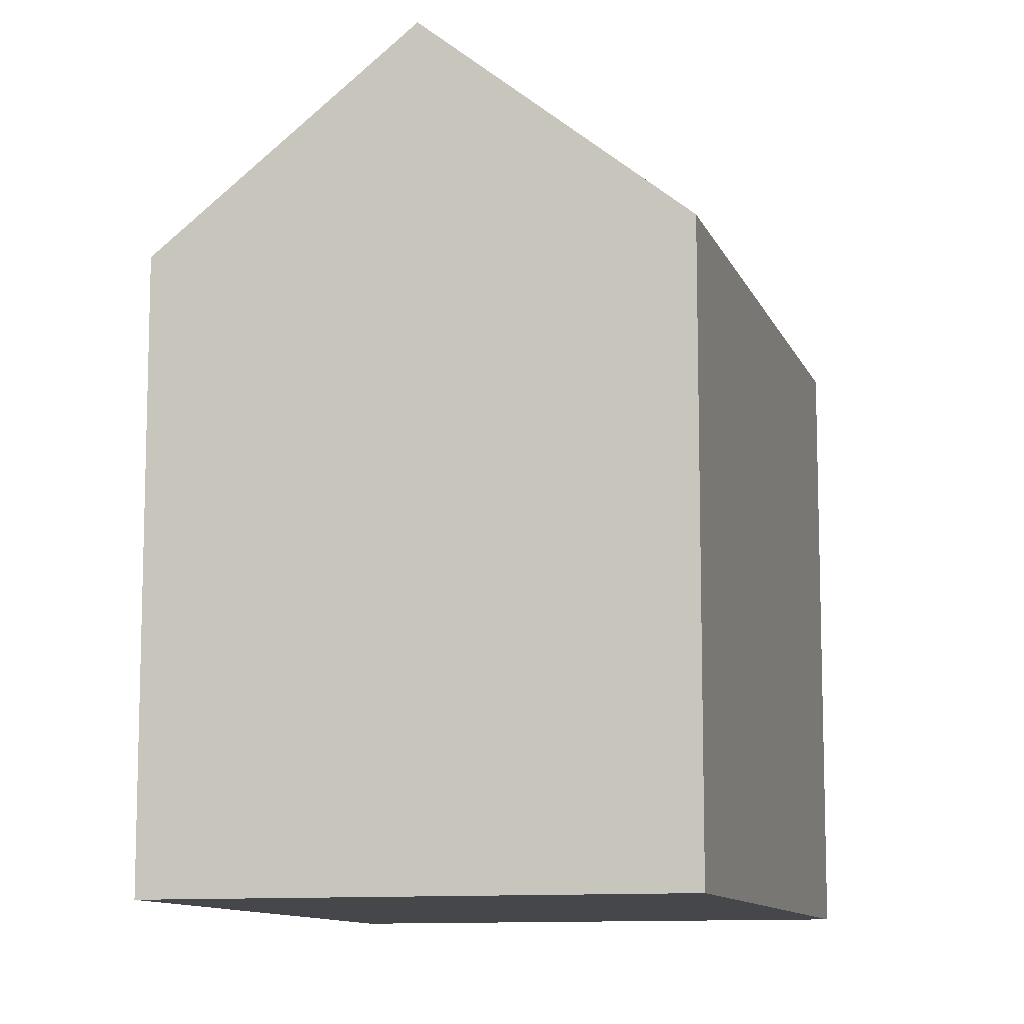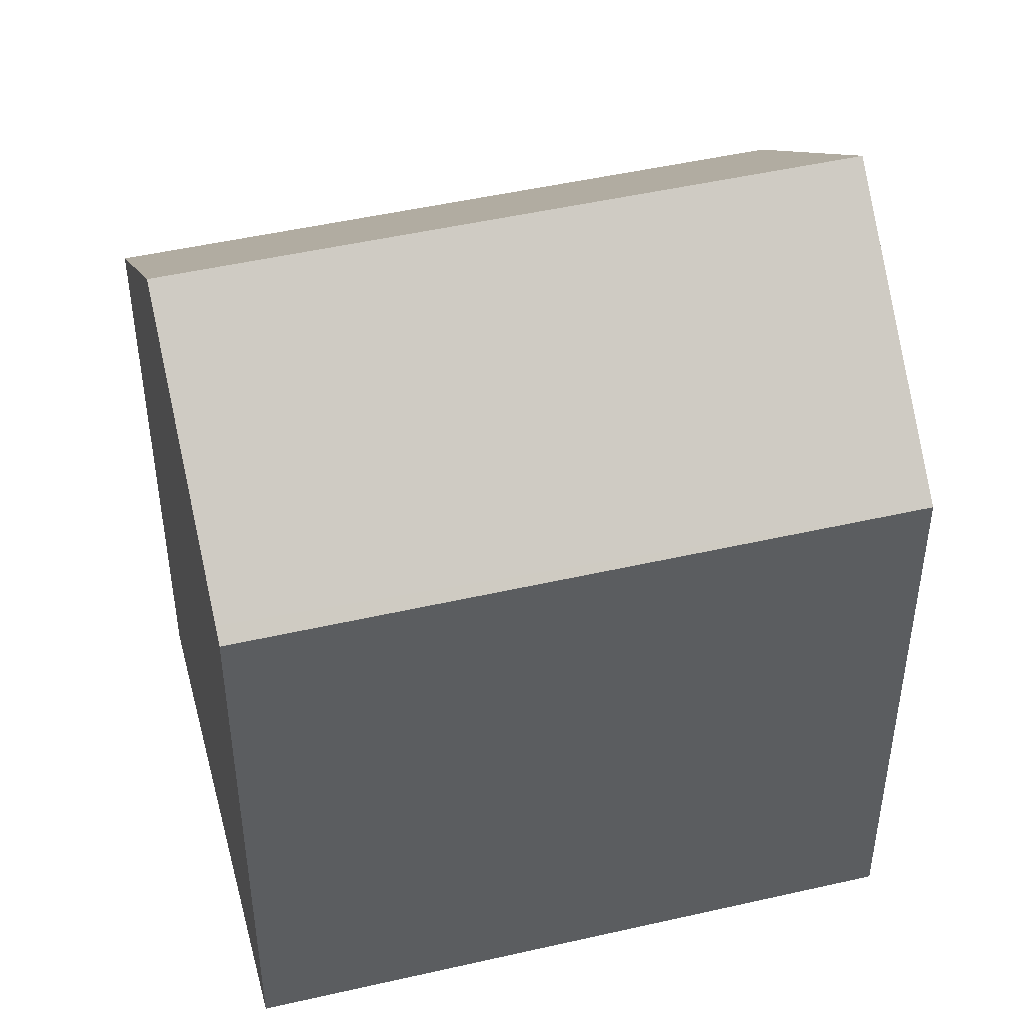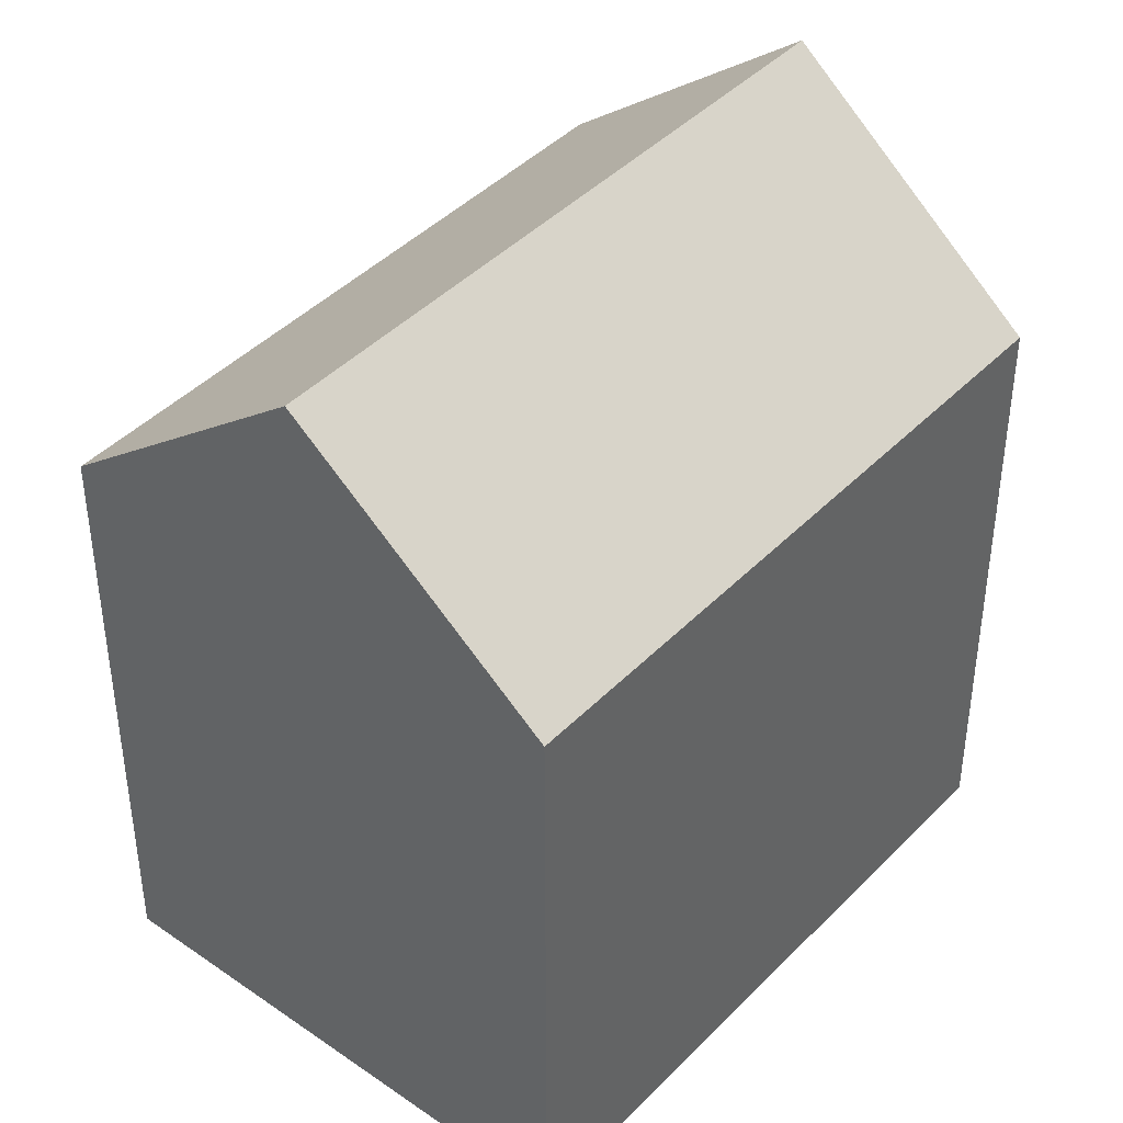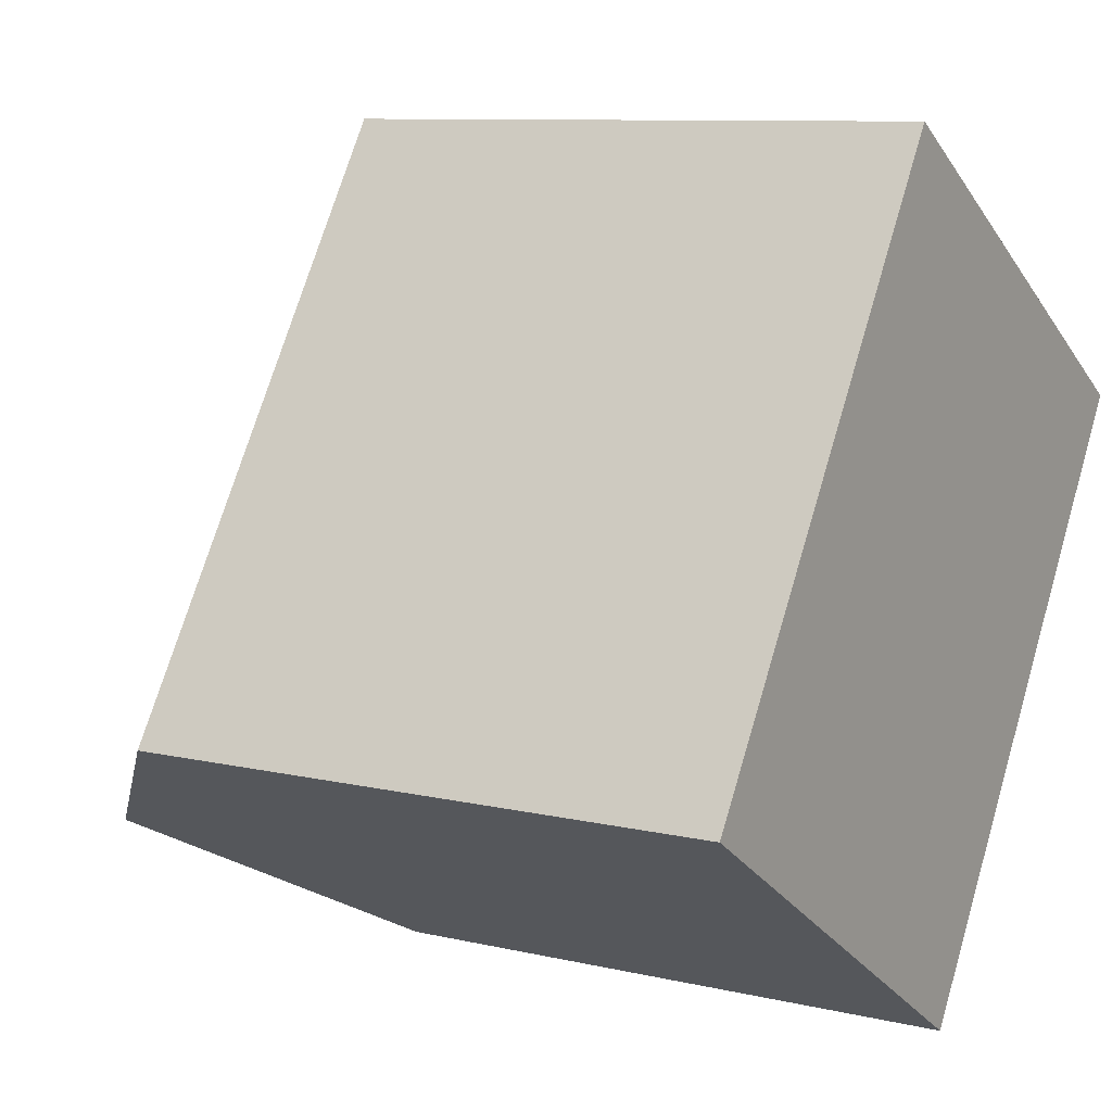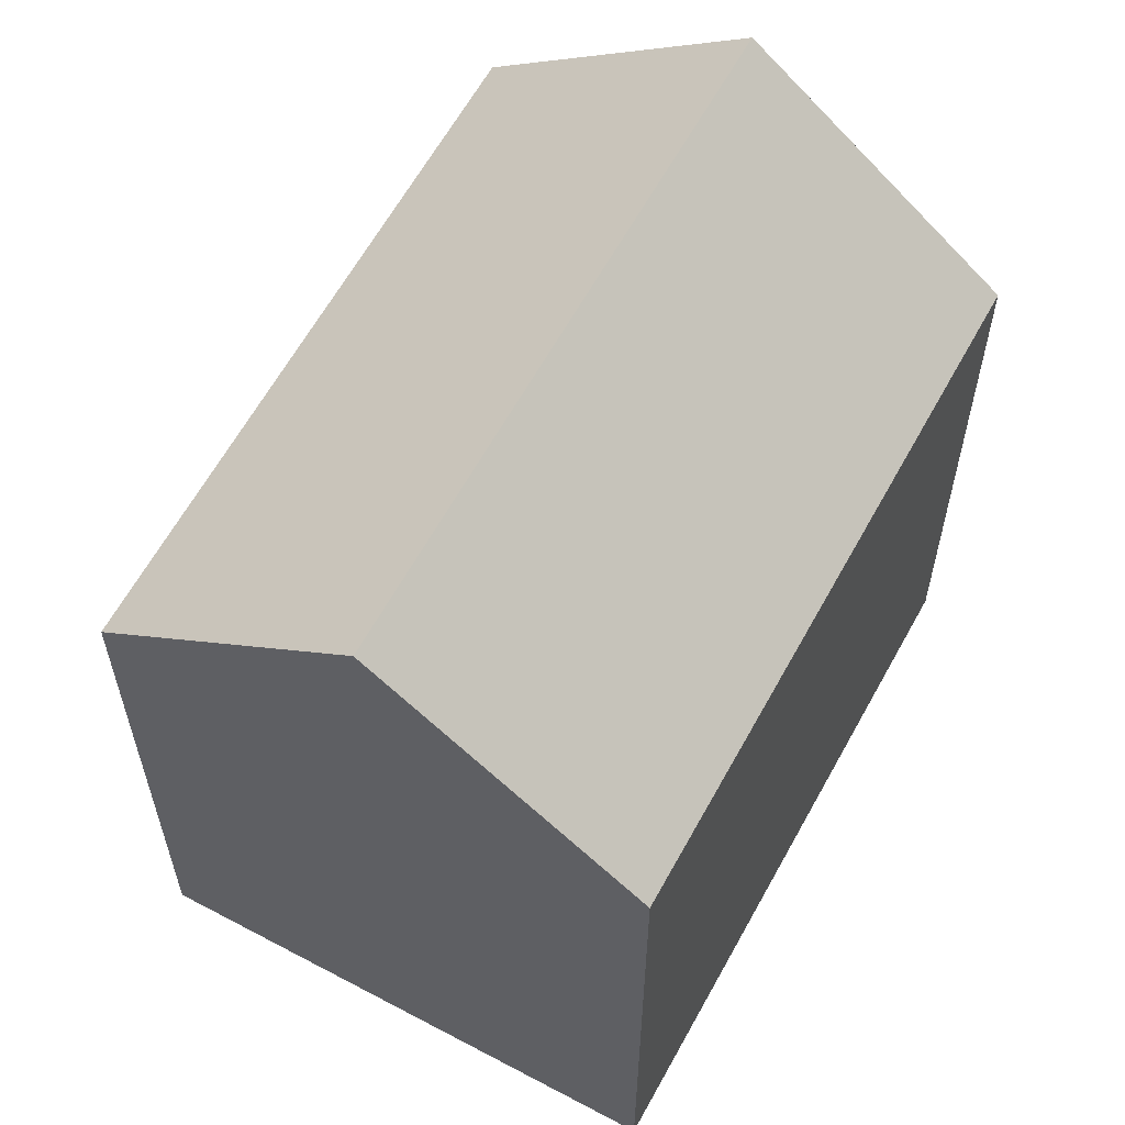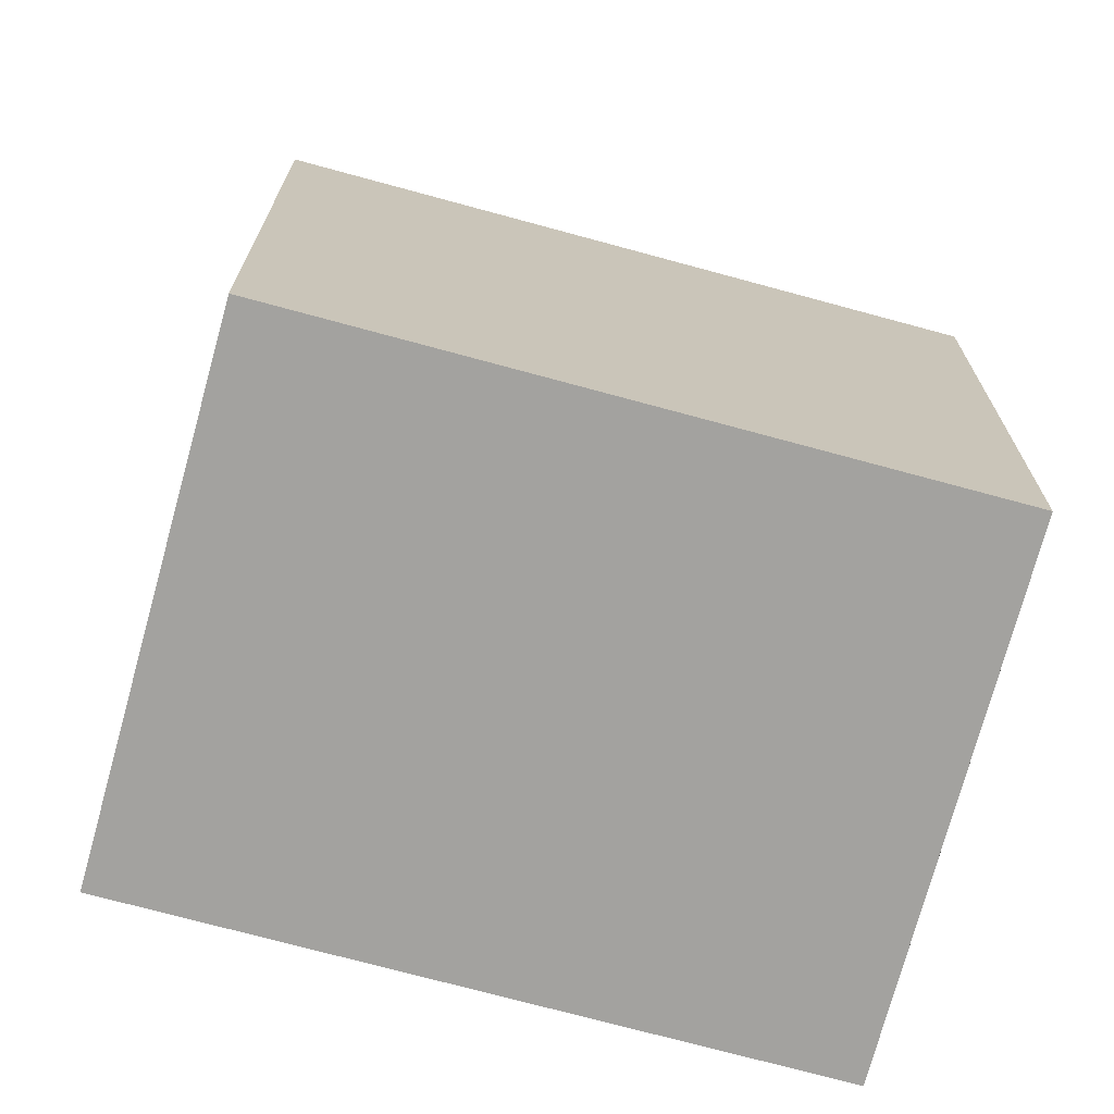
<metadata>
{"format":"obj","ext":"obj","renderer":"f3d","projection":"perspective","resolution":1024,"background":"white","views":[{"elev":-10.6,"azim":-131.9,"up":"+Y"},{"elev":47.9,"azim":-71.8,"up":"+Y"},{"elev":42.8,"azim":-107.4,"up":"+Y"},{"elev":9.3,"azim":-58.1,"up":"+Z"},{"elev":62.0,"azim":-118.7,"up":"+Y"},{"elev":-72.4,"azim":-72.6,"up":"+Y"}]}
</metadata>
<code>
v  16.39 15.25 0.939
v  14.81 20.51 10.78
v  20.43 15.25 7.241
v  5.578 20.51 -3.608
v  15.11 15.25 -1.063
v  12.92 15.25 -4.47
v  11.16 15.25 -7.218
v  9.174 15.24 14.33
v  0.311 15.55 -0.201
v  0 15.25 9.34e-16
v  9.457 15.51 14.15
v  11.16 4.42e-16 -7.218
v  0 0 0
v  5.578 2.209e-16 -3.608
v  0.311 1.231e-17 -0.201
v  9.174 -8.775e-16 14.33
v  9.457 -8.666e-16 14.15
v  20.43 -4.434e-16 7.241
v  14.81 -6.603e-16 10.78
v  12.92 2.737e-16 -4.47
v  15.11 6.509e-17 -1.063
v  16.39 -5.75e-17 0.939
g defaultobject
f 1 2 3
f 2 1 4
f 4 1 5
f 4 5 6
f 4 6 7
f 8 9 10
f 9 8 4
f 4 8 2
f 2 8 11
f 12 4 7
f 4 12 9
f 9 12 10
f 10 12 13
f 13 12 14
f 13 14 15
f 13 8 10
f 8 13 16
f 11 3 2
f 3 11 8
f 3 8 16
f 3 16 17
f 3 17 18
f 18 17 19
f 18 1 3
f 1 18 5
f 5 18 6
f 6 18 7
f 7 18 20
f 7 20 12
f 20 18 21
f 21 18 22
f 15 16 13
f 16 15 14
f 16 14 12
f 16 12 17
f 17 12 19
f 19 12 20
f 19 20 21
f 19 21 18
f 18 21 22

</code>
